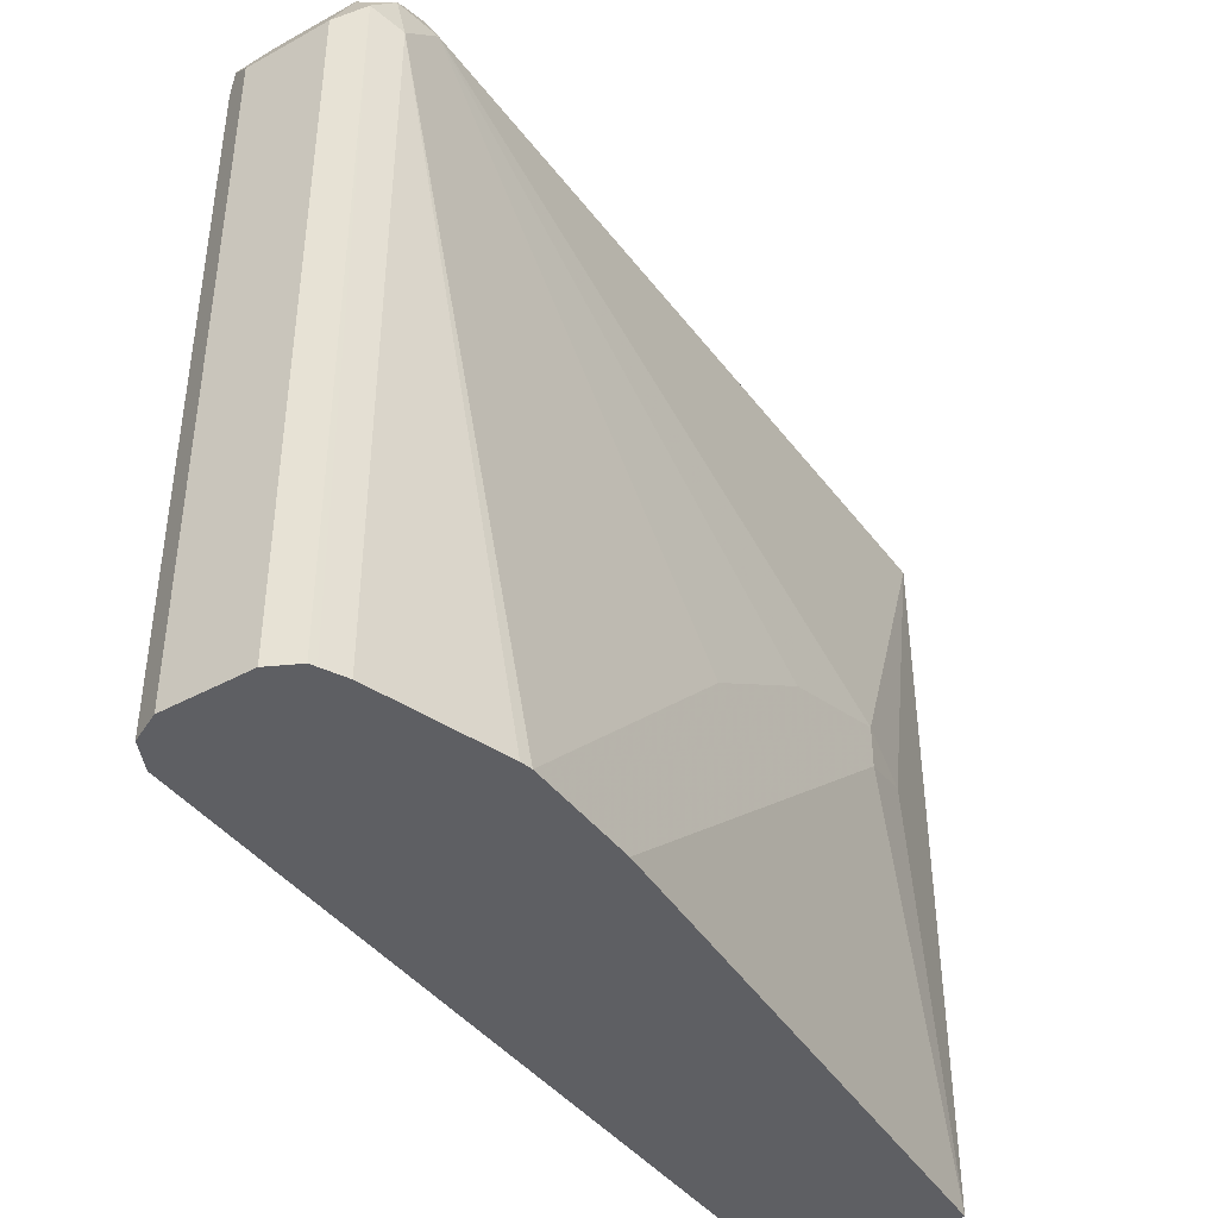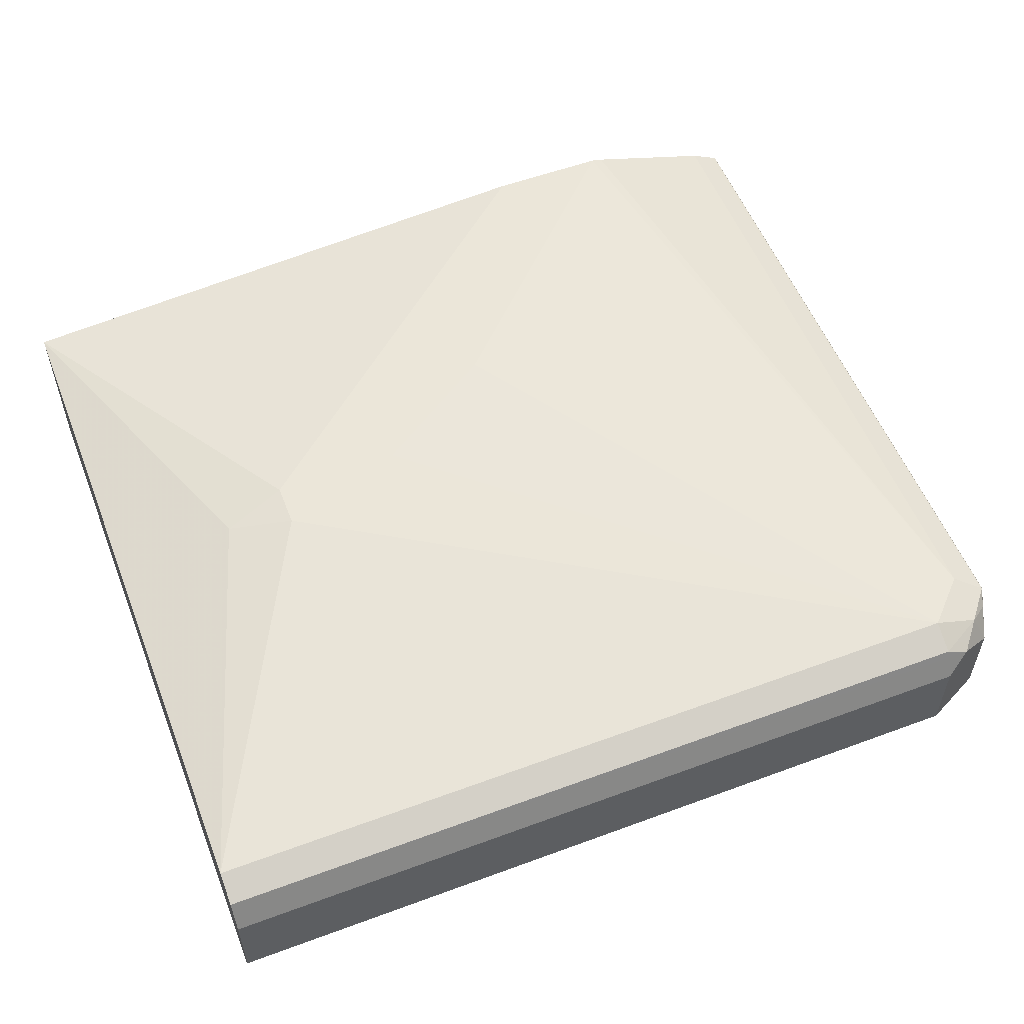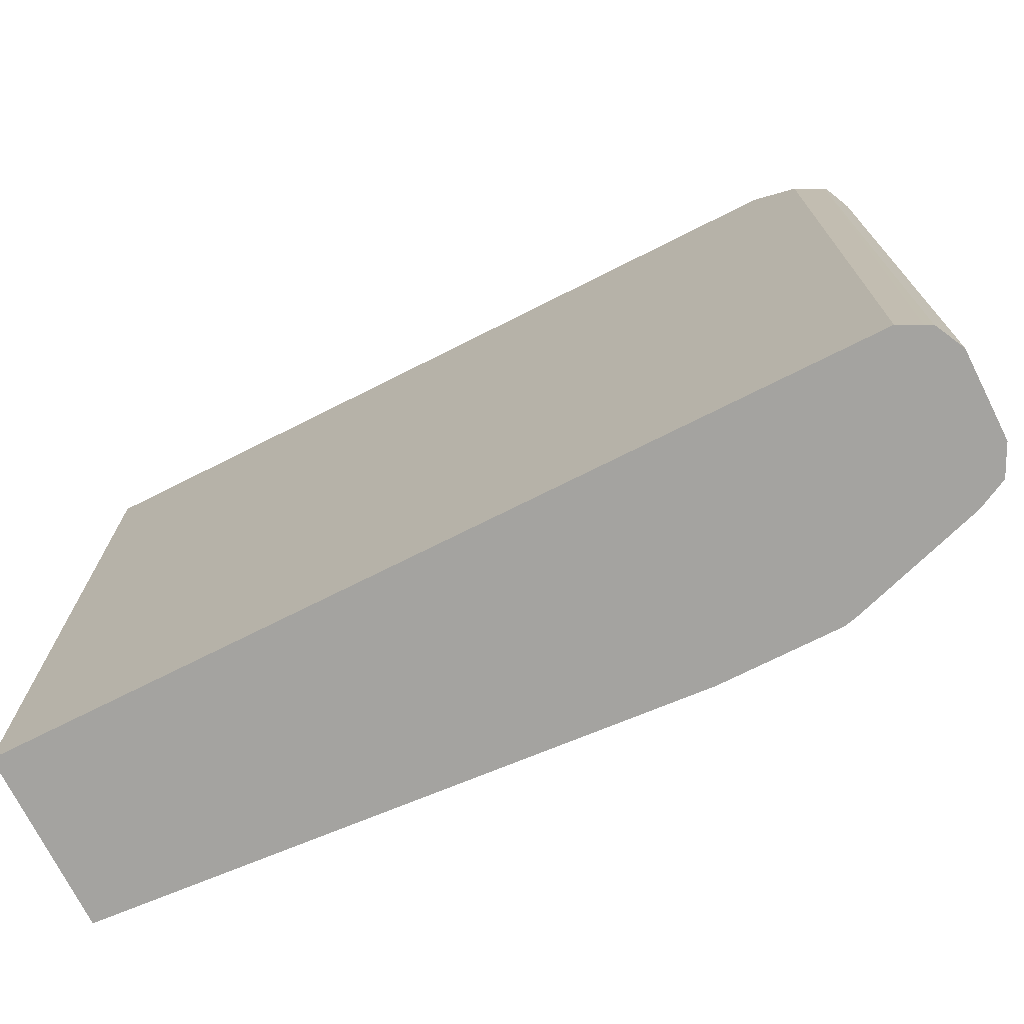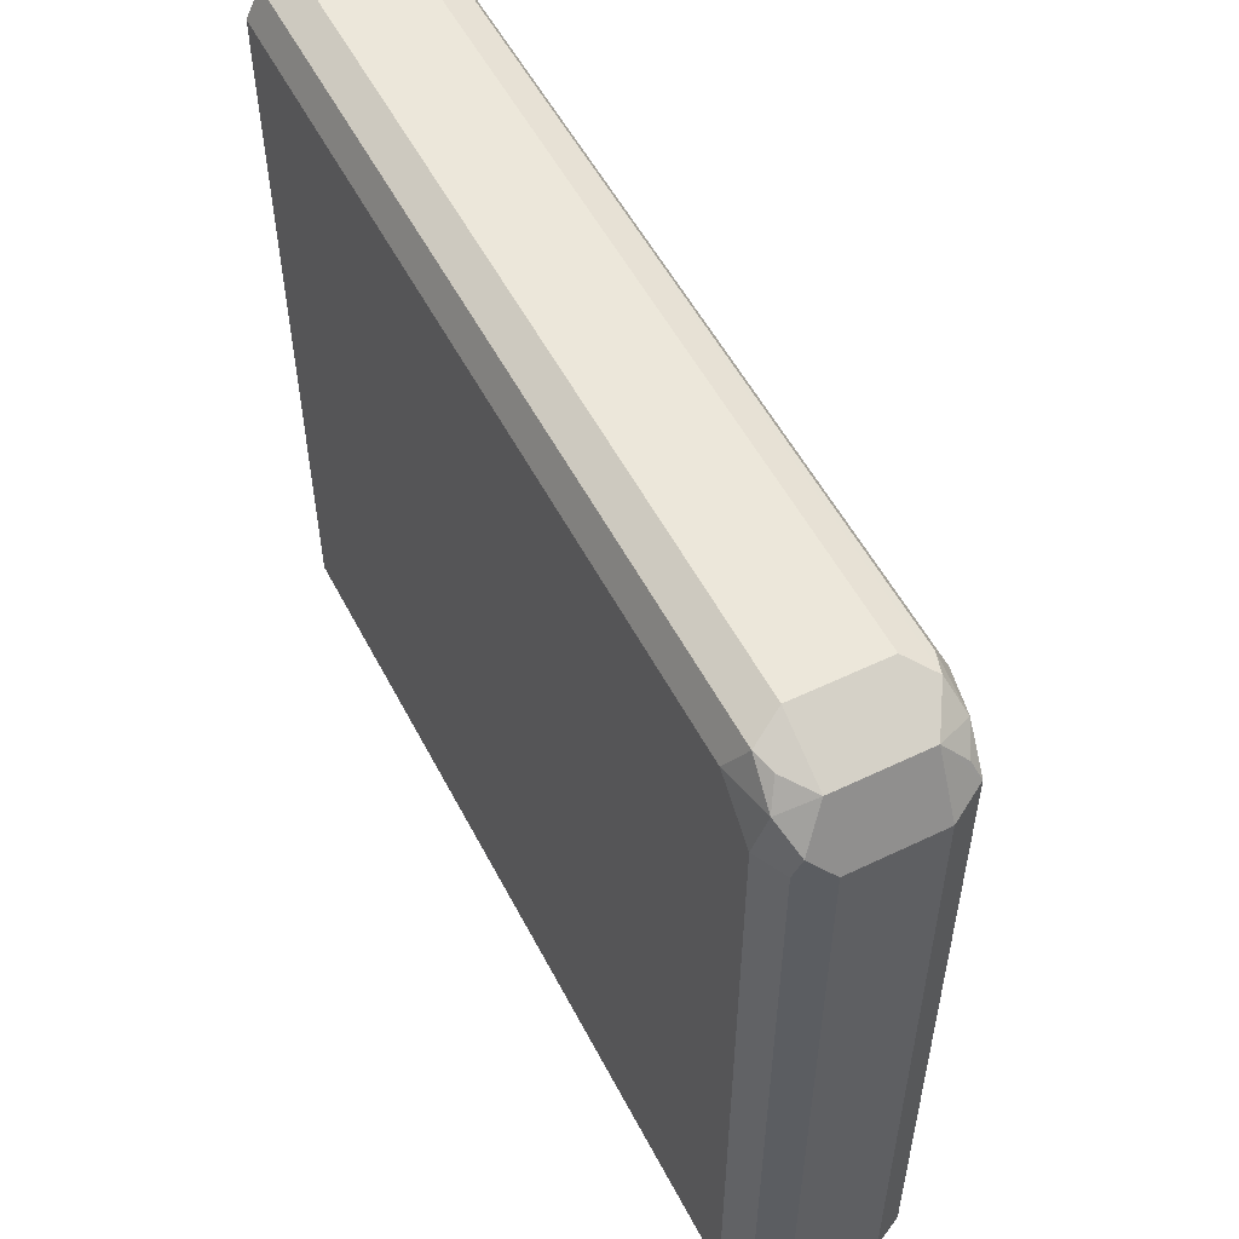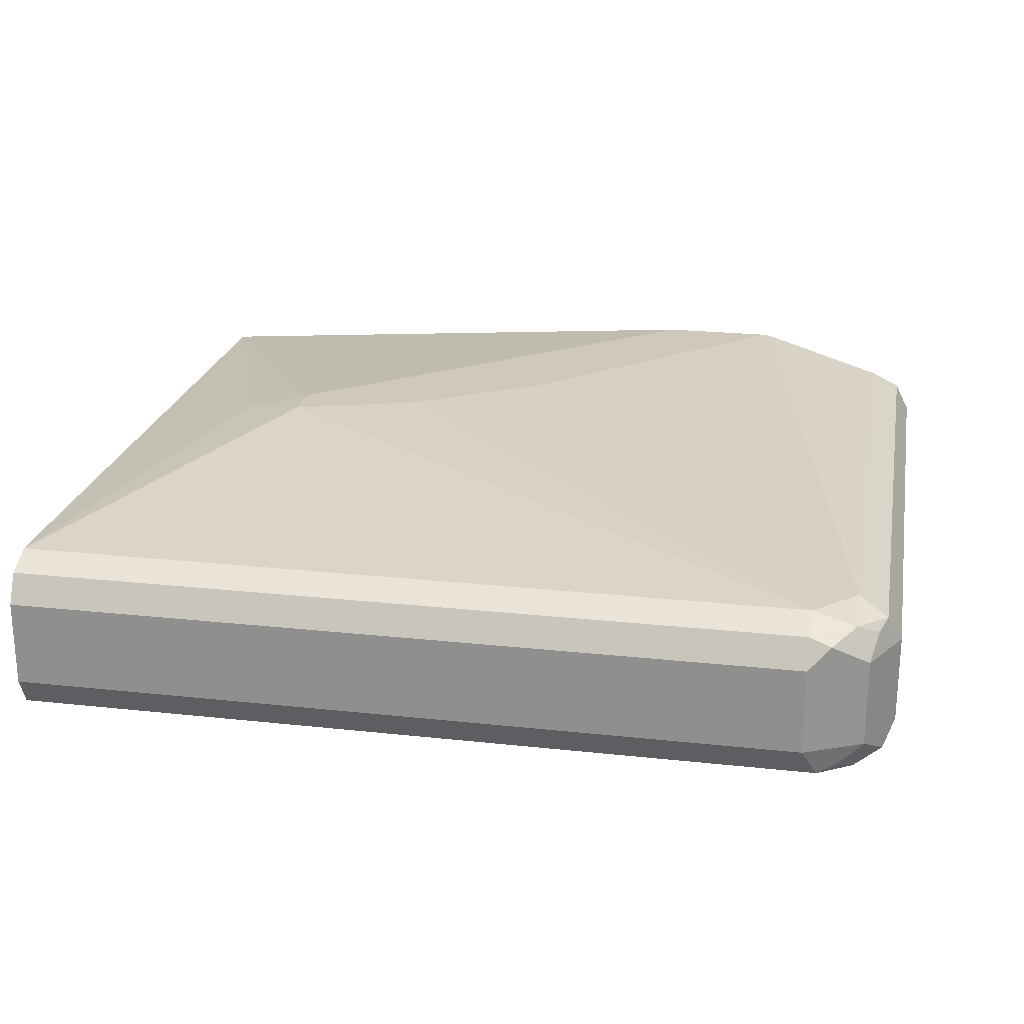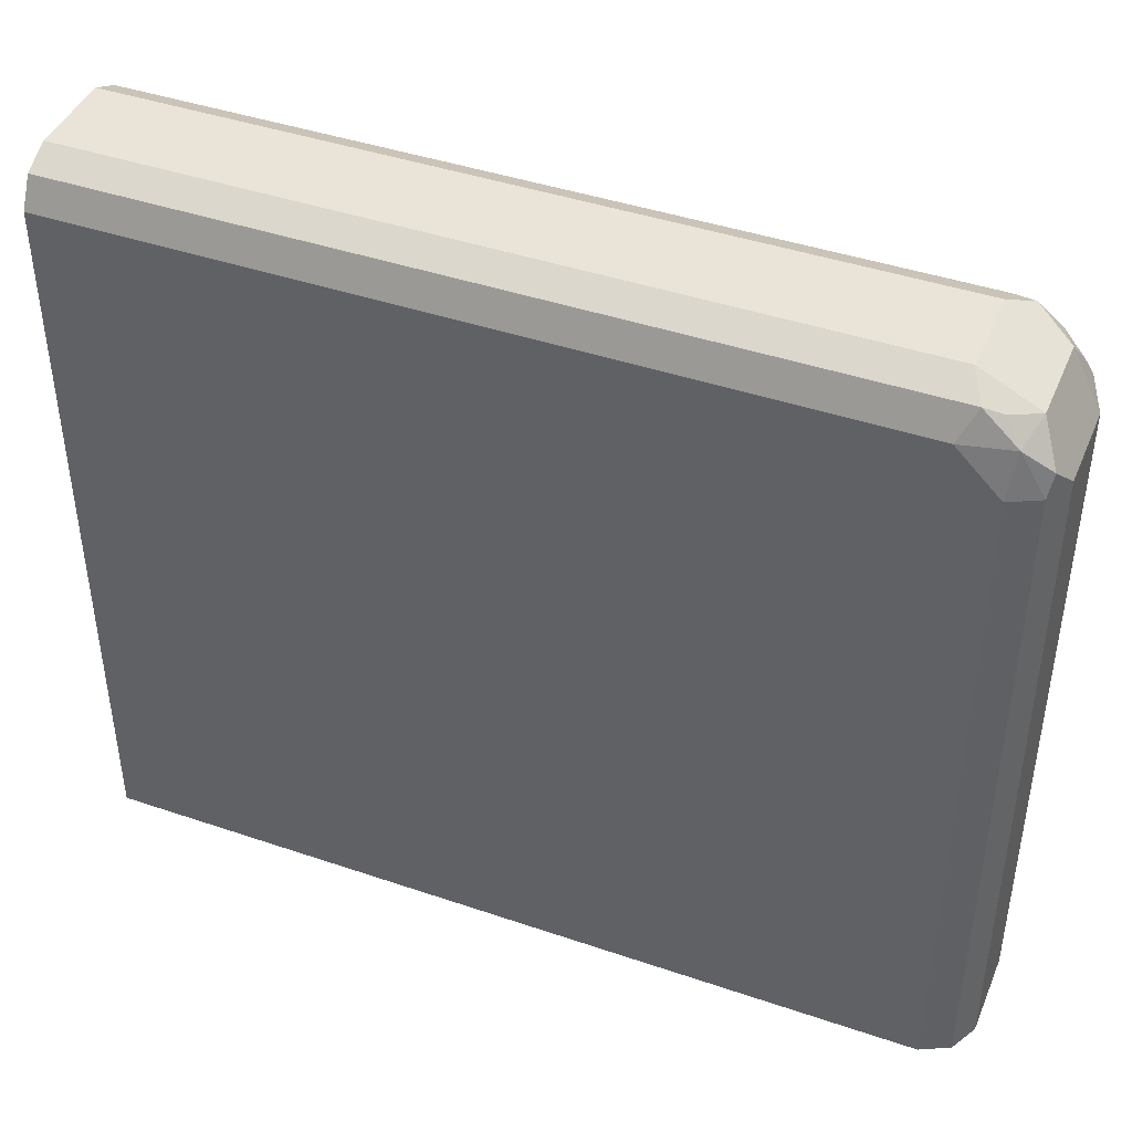
<metadata>
{"format":"obj","ext":"obj","renderer":"f3d","projection":"perspective","resolution":1024,"background":"white","views":[{"elev":-41.4,"azim":123.5,"up":"+Z"},{"elev":55.2,"azim":-21.3,"up":"+Y"},{"elev":-72.9,"azim":26.7,"up":"+Z"},{"elev":54.1,"azim":62.9,"up":"+Z"},{"elev":22.5,"azim":10.7,"up":"+Y"},{"elev":43.0,"azim":22.0,"up":"+Z"}]}
</metadata>
<code>
v 0.2598 -0.1039 0.1431
v 0.2598 -0.1386 0.1431
v 0.2553 -0.09493 0.1431
v 0.2598 -0.1039 0.4157
v 0.2598 -0.1386 0.4157
v 0.2555 -0.1472 0.4244
v 0.2541 -0.1501 0.1431
v 0.2541 -0.0924 0.1431
v 0.2541 -0.0924 0.4215
v 0.2483 -0.1039 0.4389
v 0.2483 -0.1386 0.4389
v 0.2447 -0.1516 0.4331
v 0.2541 -0.1501 0.4157
v 0.2511 -0.1516 0.1431
v 0.2515 -0.09112 0.1431
v 0.2425 -0.08662 0.4157
v 0.2425 -0.09095 0.4352
v 0.2512 -0.09528 0.4287
v 0.2338 -0.09528 0.4461
v 0.2367 -0.1039 0.4446
v 0.2367 -0.1386 0.4446
v 0.231 -0.1501 0.4446
v 0.2382 -0.1472 0.4417
v 0.2252 -0.1559 0.4331
v 0.2425 -0.1559 0.4157
v 0.2425 -0.1559 0.1431
v 0.2425 -0.08662 0.1431
v 0.1905 -0.0703 0.1431
v 0.186 -0.0693 0.1431
v 0.1732 -0.0693 0.1559
v 0.2252 -0.08662 0.4331
v 0.2252 -0.0924 0.4446
v 0.2252 -0.1039 0.4504
v 0.2252 -0.1386 0.4504
v -0.09256 -0.0924 0.4446
v -0.09256 -0.1039 0.4504
v -0.09256 -0.1445 0.4474
v -0.09256 -0.1501 0.4446
v -0.09256 -0.1559 0.4331
v -0.09256 -0.1559 0.1431
v 0.1386 -0.0693 0.1431
v 0.08661 -0.0693 0.2425
v 0.03466 -0.0693 0.2772
v -0.01729 -0.0693 0.2945
v -0.09256 -0.08662 0.4331
v -0.09256 -0.1386 0.4504
v -0.09256 -0.08662 0.1431
v -0.01729 -0.0693 0.2772
v -0.0433 -0.07362 0.2859
f 22 37 38
f 22 38 39
f 24 26 25
f 24 39 40
f 24 40 26
f 22 34 37
f 29 41 48
f 22 39 24
f 21 34 22
f 19 34 21
f 19 35 36
f 19 32 35
f 19 21 20
f 19 33 34
f 17 32 19
f 17 31 32
f 16 31 17
f 16 30 31
f 29 48 44
f 16 29 30
f 19 36 33
f 29 44 43
f 34 46 37
f 29 42 30
f 16 28 29
f 47 49 48
f 45 49 47
f 44 49 45
f 44 48 49
f 41 47 48
f 35 46 36
f 35 37 46
f 35 38 37
f 35 39 38
f 35 40 39
f 35 47 40
f 35 45 47
f 33 46 34
f 33 36 46
f 31 35 32
f 31 45 35
f 31 44 45
f 31 43 44
f 31 42 43
f 30 42 31
f 29 43 42
f 16 27 28
f 1 29 28
f 14 25 26
f 4 10 11
f 4 9 10
f 3 9 4
f 3 8 9
f 2 6 7
f 2 5 6
f 1 5 2
f 1 4 5
f 1 3 4
f 4 11 5
f 1 15 8
f 1 28 27
f 1 41 29
f 1 47 41
f 1 40 47
f 1 26 40
f 1 14 26
f 1 7 14
f 1 2 7
f 15 27 16
f 1 27 15
f 5 11 6
f 1 8 3
f 6 12 13
f 13 25 14
f 6 11 12
f 12 25 13
f 12 24 25
f 12 22 24
f 12 23 22
f 11 23 12
f 11 22 23
f 10 21 11
f 10 20 21
f 11 21 22
f 8 15 9
f 10 17 19
f 10 18 17
f 9 18 10
f 9 17 18
f 9 16 17
f 9 15 16
f 10 19 20
f 7 13 14
f 6 13 7

</code>
